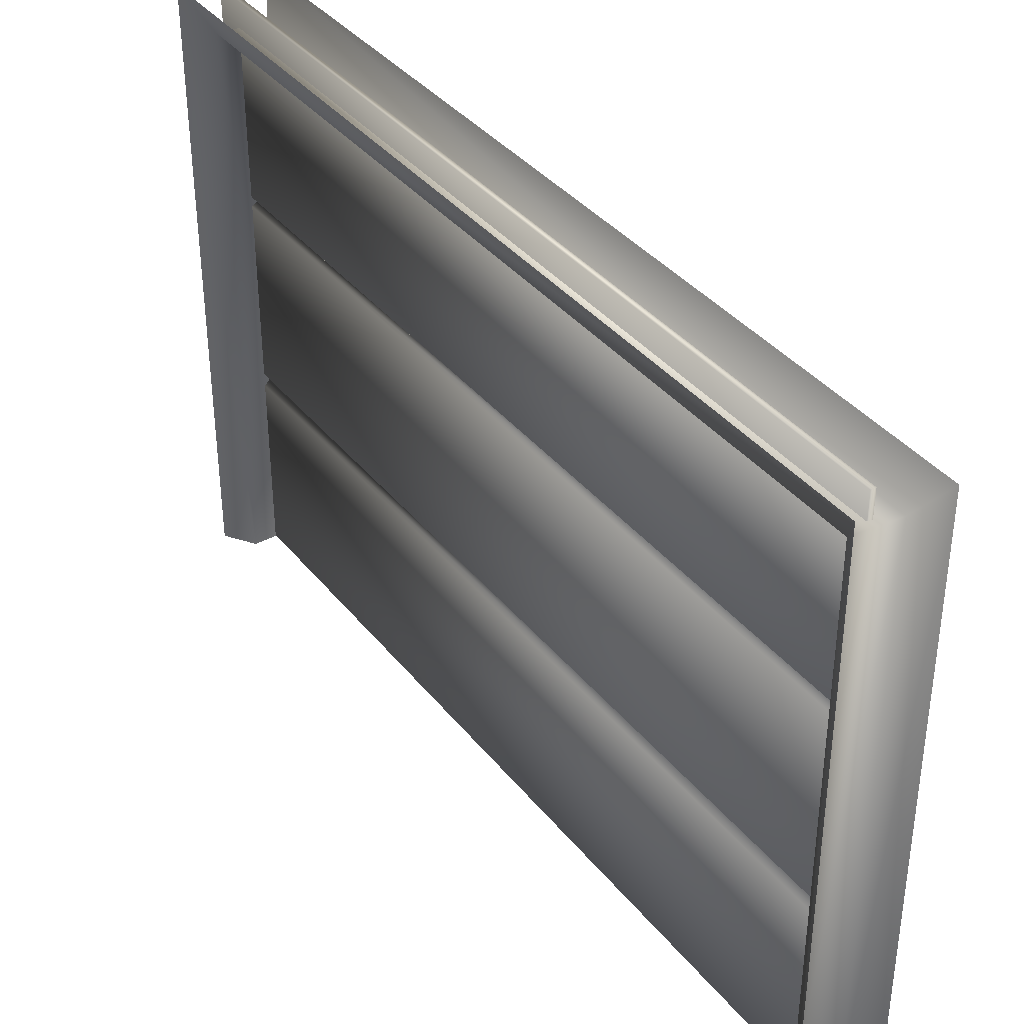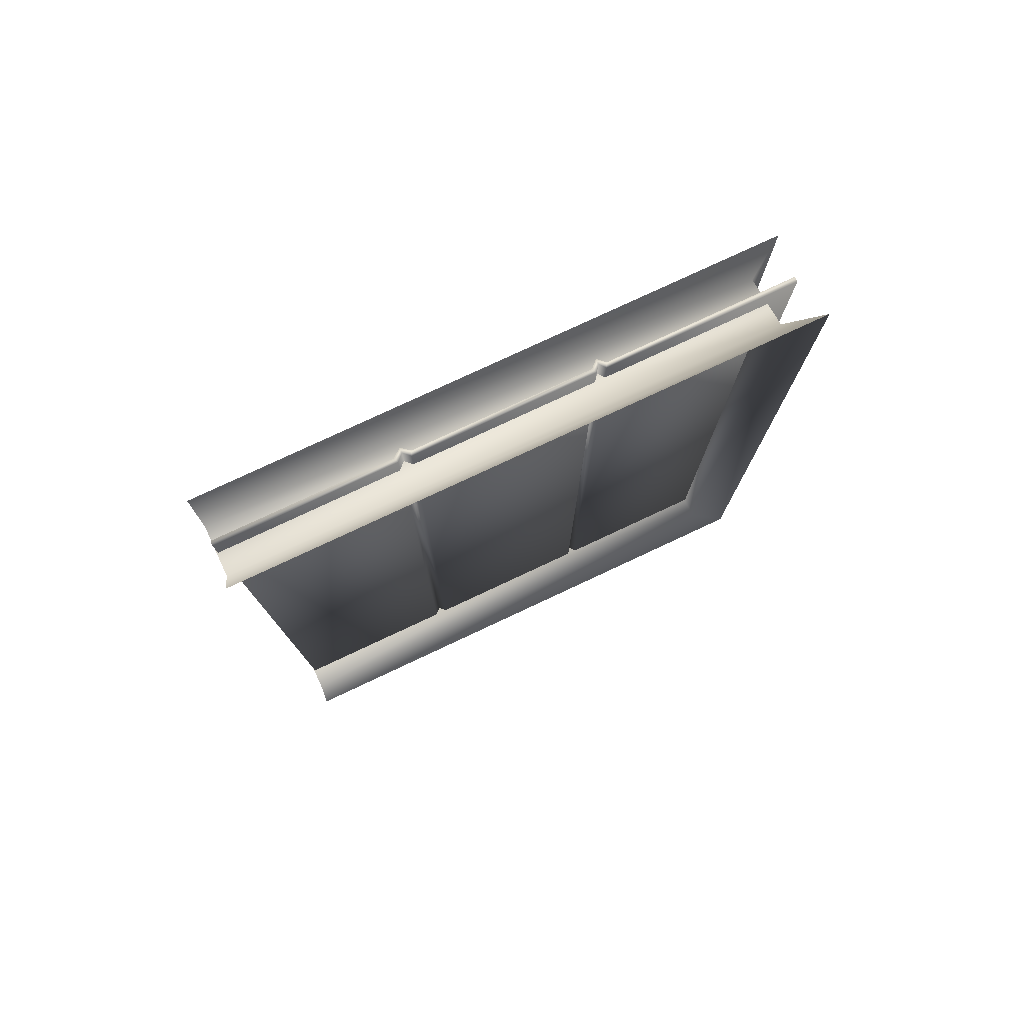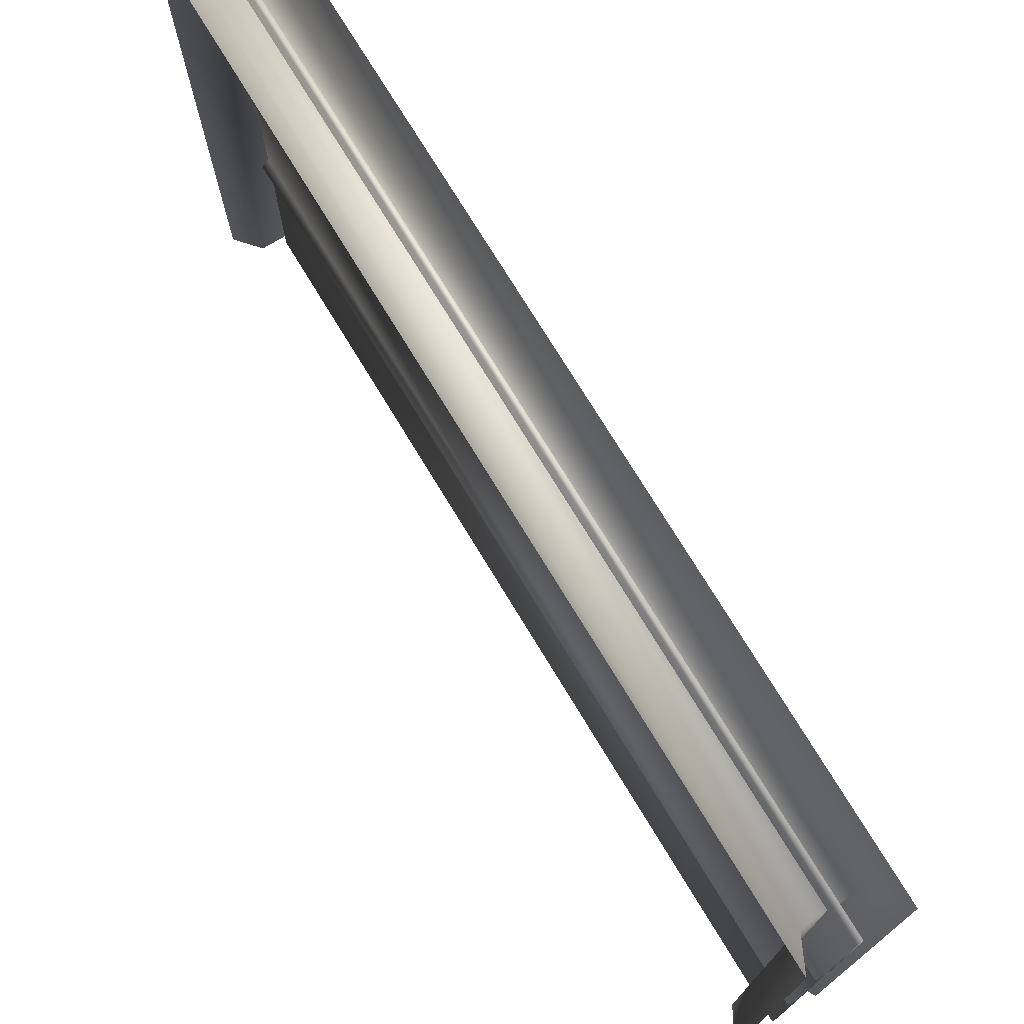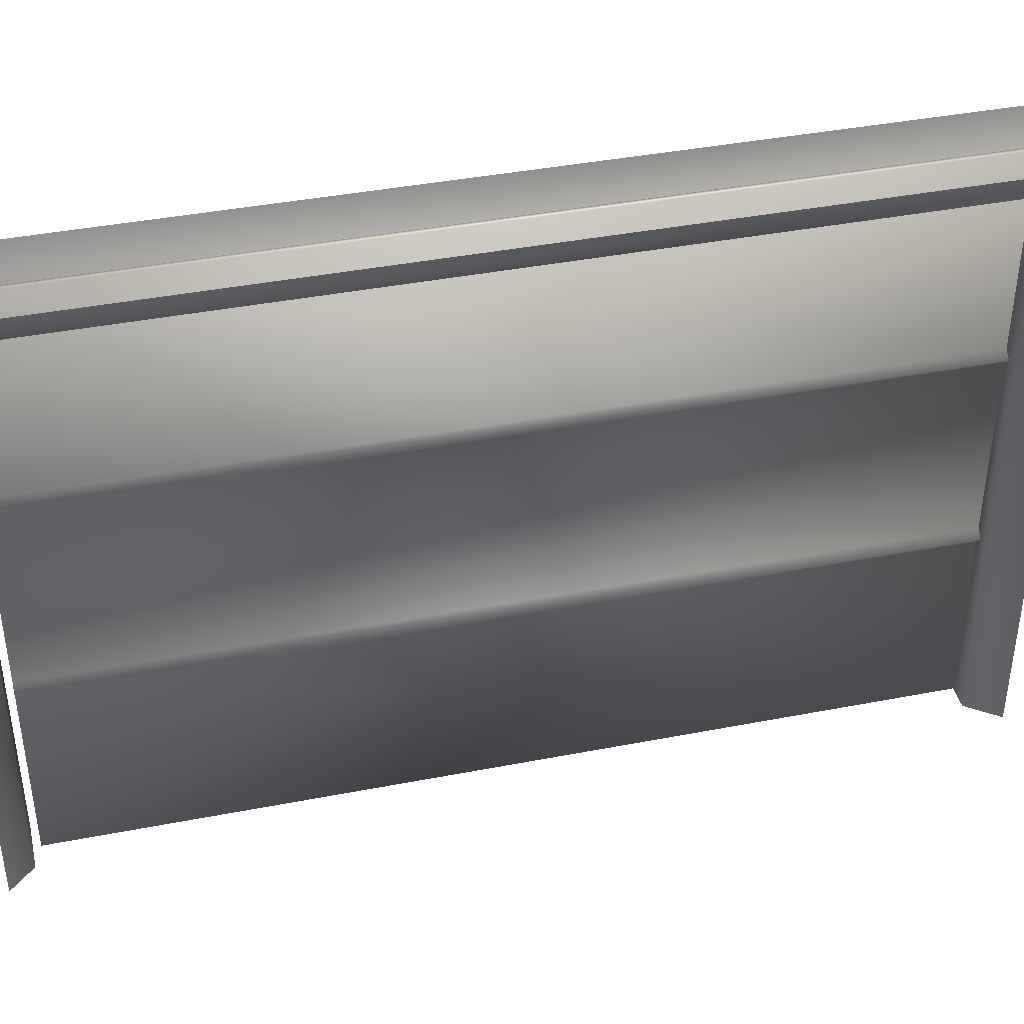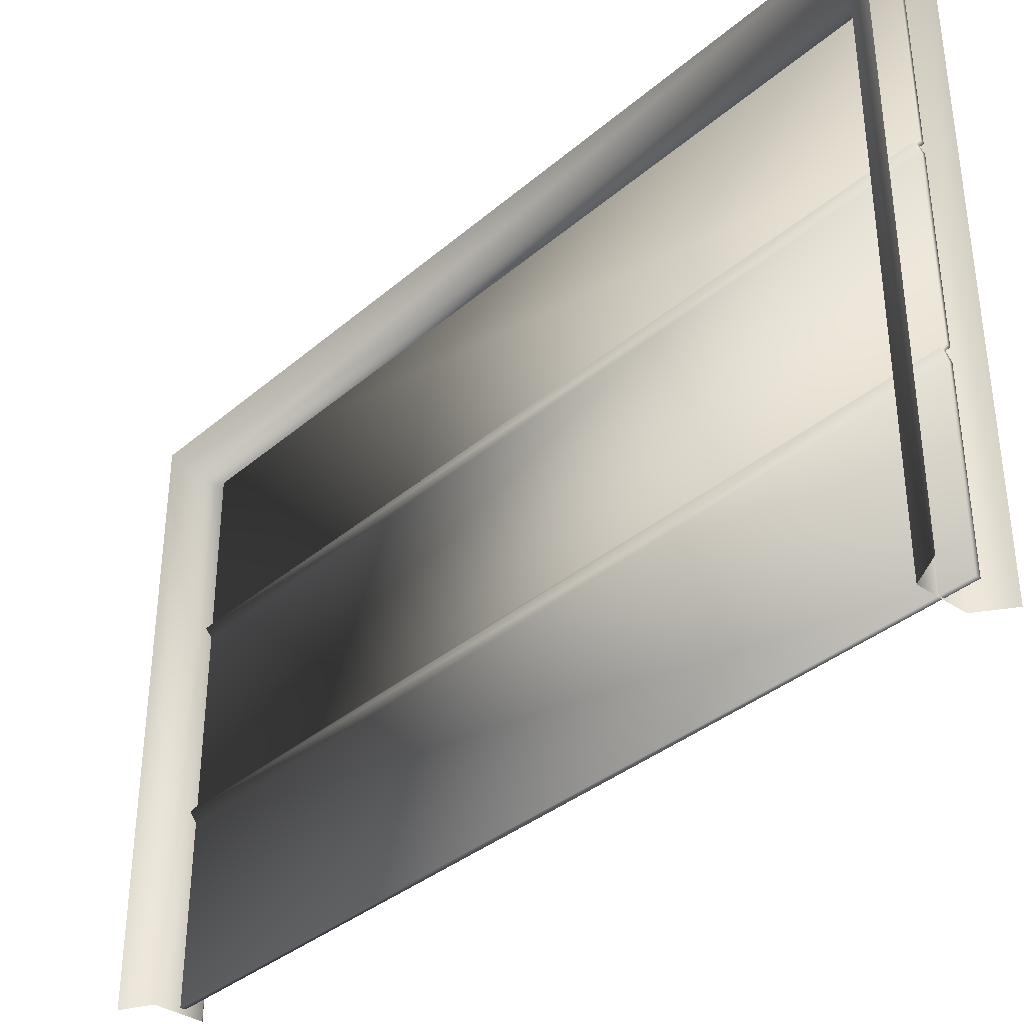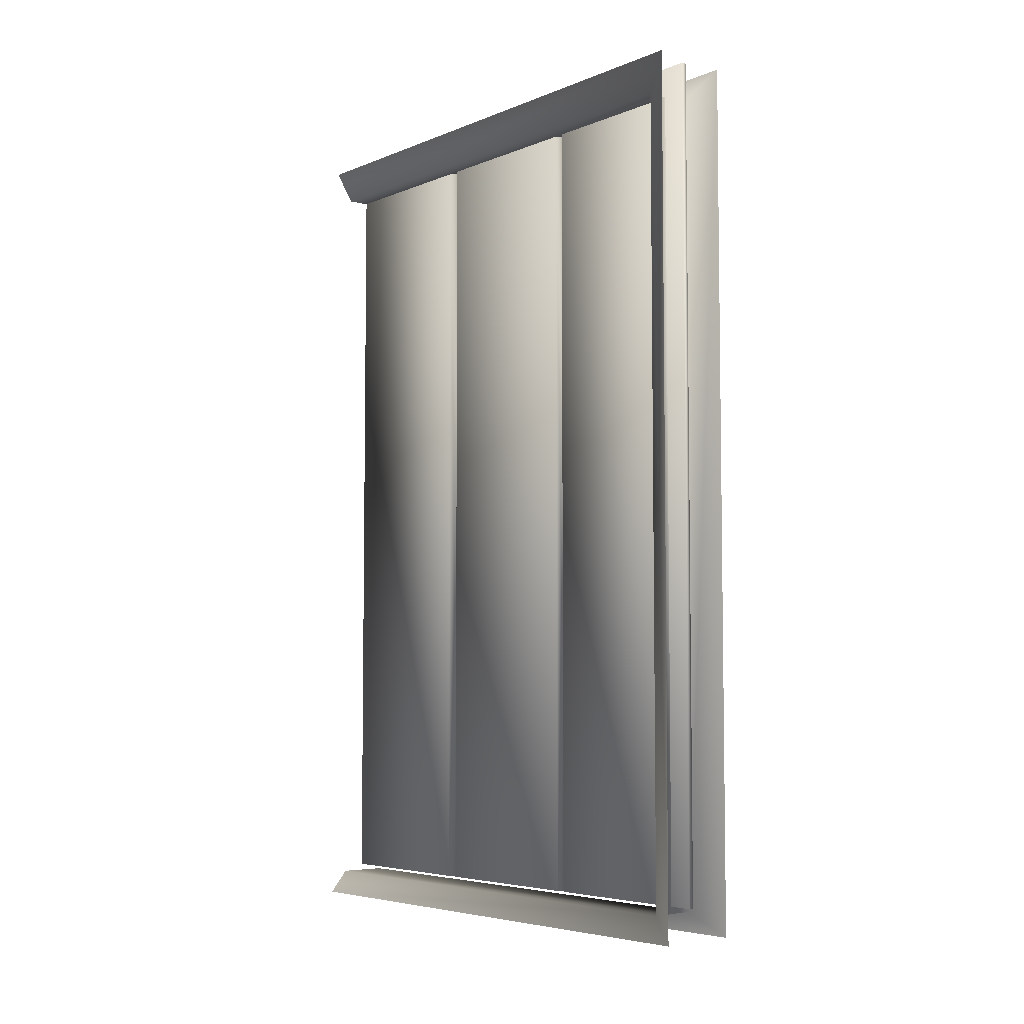
<metadata>
{"format":"obj","ext":"obj","renderer":"f3d","projection":"perspective","resolution":1024,"background":"white","views":[{"elev":37.6,"azim":146.2,"up":"+Y"},{"elev":77.8,"azim":64.9,"up":"+Z"},{"elev":73.8,"azim":-31.2,"up":"+Y"},{"elev":40.5,"azim":-103.4,"up":"+Y"},{"elev":-36.1,"azim":-42.0,"up":"+Y"},{"elev":-5.2,"azim":141.3,"up":"+Z"}]}
</metadata>
<code>
o Cube.004_Cube.011
v 0.0199 -0.03112 2.403
v 0.0199 -0.03112 -2.34
v 0.0199 3.151 2.403
v 0.0199 3.151 -2.34
v 0.0199 2.09 2.403
v 0.0199 1.03 2.403
v 0.0199 1.03 -2.34
v 0.0199 2.09 -2.34
v 0.0199 0.9565 2.403
v 0.0199 0.9565 -2.34
v 0.0199 2.035 2.403
v 0.0199 2.035 -2.34
v -0.01559 0.993 -2.34
v -0.01559 0.993 2.403
v -0.01559 2.063 -2.34
v -0.01559 2.063 2.403
v -0.008547 -0.03112 2.403
v -0.008547 -0.03112 -2.34
v -0.008547 3.151 2.403
v -0.008547 3.151 -2.34
v -0.005635 2.103 2.403
v -0.006463 1.04 2.403
v -0.006463 1.04 -2.34
v -0.005635 2.103 -2.34
v -0.006463 0.9458 2.403
v -0.006463 0.9458 -2.34
v -0.005635 2.023 2.403
v -0.005635 2.023 -2.34
v -0.04404 0.993 -2.34
v -0.04404 0.993 2.403
v -0.04404 2.063 -2.34
v -0.04404 2.063 2.403
v -0.1292 2.997 -2.38
v 0.2409 3.218 2.41
v -0.1292 -0.03821 -2.38
v 0.2409 3.218 -2.514
v 0.2409 -0.05505 2.41
v 0.2409 -0.05505 -2.514
v -0.1292 2.997 2.234
v -0.2373 3.174 2.41
v -0.1292 -0.03821 2.234
v -0.2373 3.174 -2.514
v -0.2373 -0.05505 2.41
v -0.2373 -0.05505 -2.514
v 0.1461 -0.03821 -2.38
v 0.1461 3.022 2.234
v 0.1461 -0.03821 2.234
v 0.1461 3.022 -2.38
f 5 8 4 3
f 14 13 7 6
f 16 15 8 5
f 1 2 10 9
f 6 7 12 11
f 9 10 13 14
f 11 12 15 16
f 21 19 20 24
f 30 22 23 29
f 32 21 24 31
f 17 25 26 18
f 22 27 28 23
f 25 30 29 26
f 27 32 31 28
f 1 9 25 17
f 2 1 17 18
f 4 8 24 20
f 3 4 20 19
f 5 3 19 21
f 6 11 27 22
f 7 13 29 23
f 8 15 31 24
f 9 14 30 25
f 10 2 18 26
f 11 16 32 27
f 12 7 23 28
f 13 10 26 29
f 14 6 22 30
f 15 12 28 31
f 16 5 21 32
f 45 48 33 35
f 39 41 43 40
f 35 33 42 44
f 33 39 40 42
f 48 46 39 33
f 38 36 48 45
f 36 34 46 48
f 34 37 47 46
f 46 47 41 39

</code>
